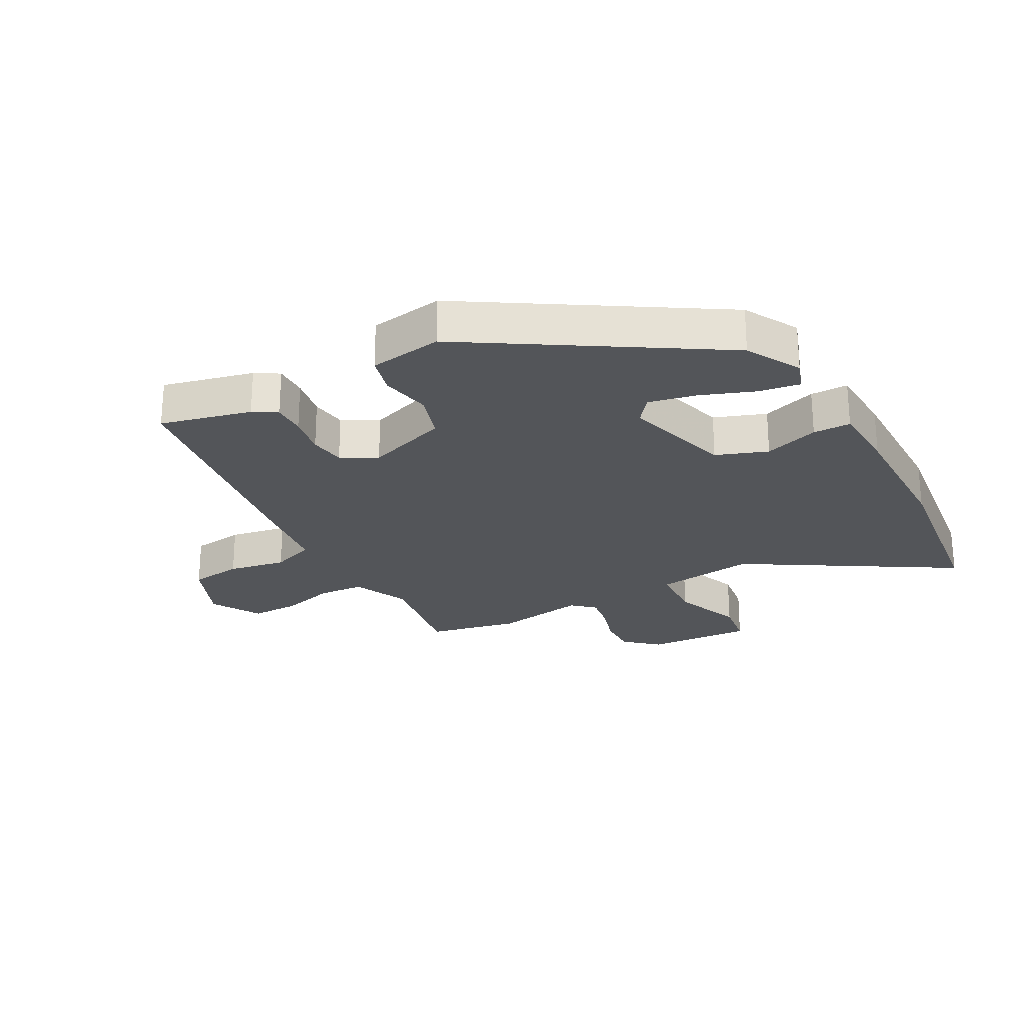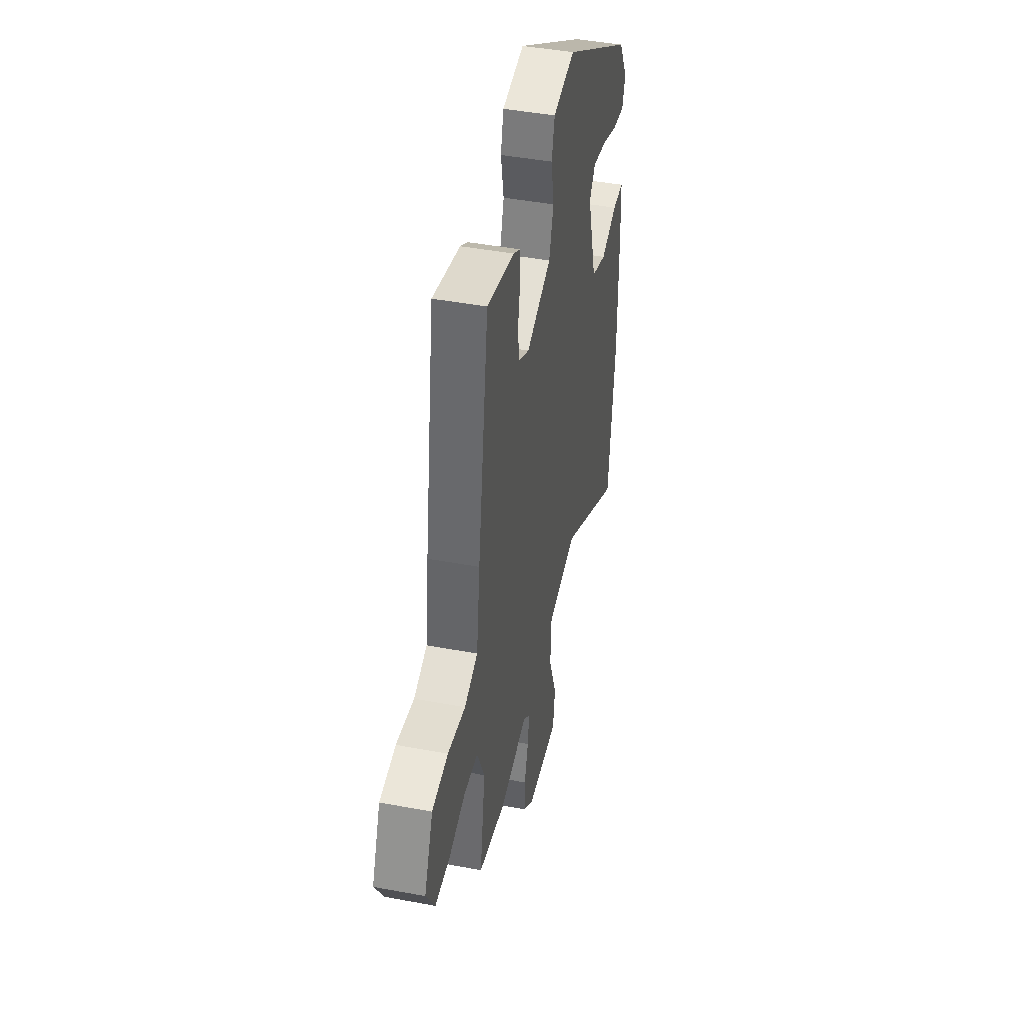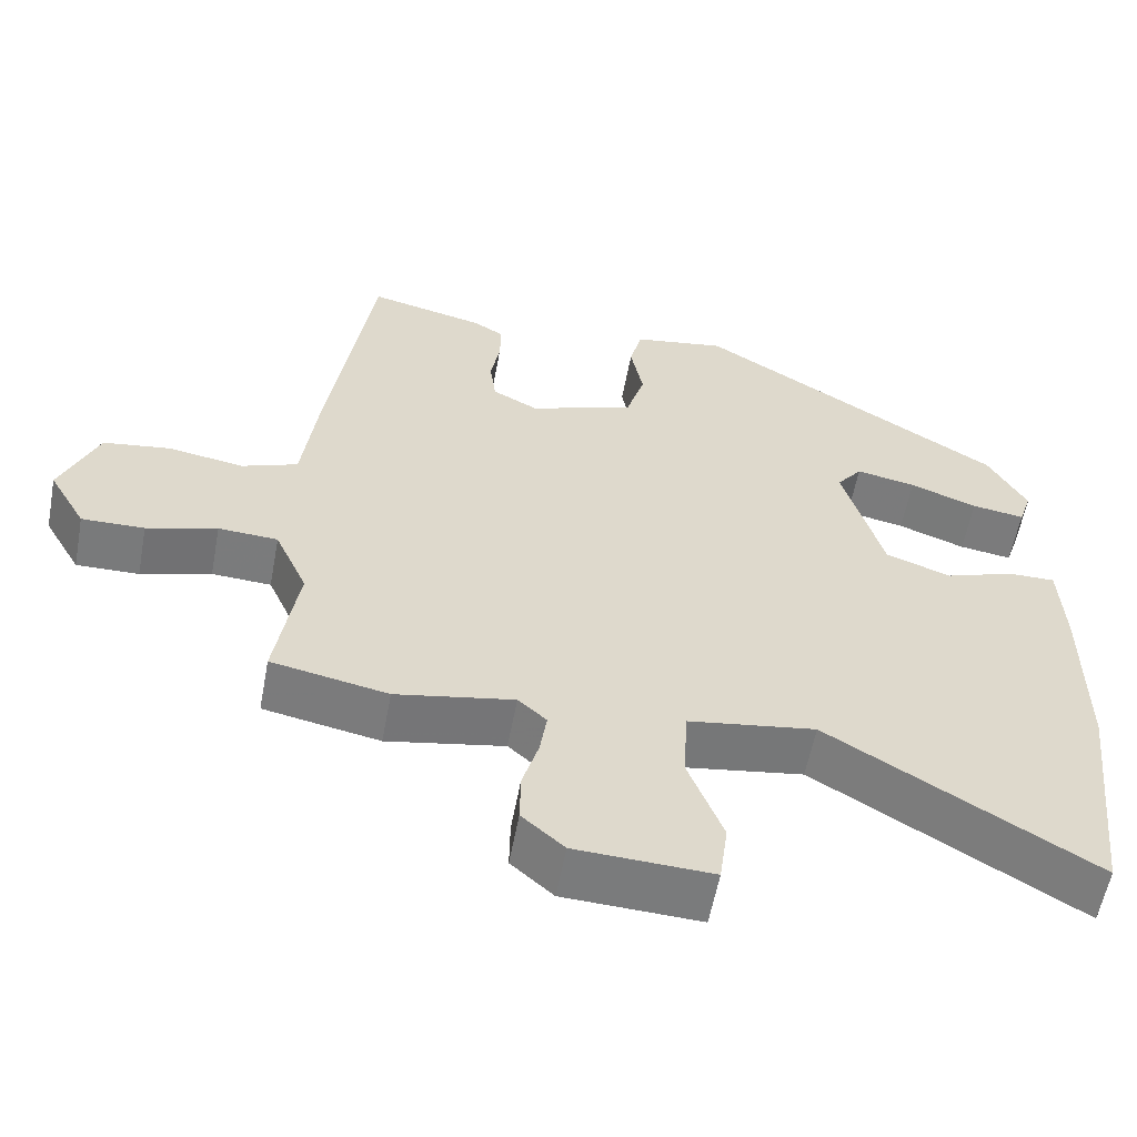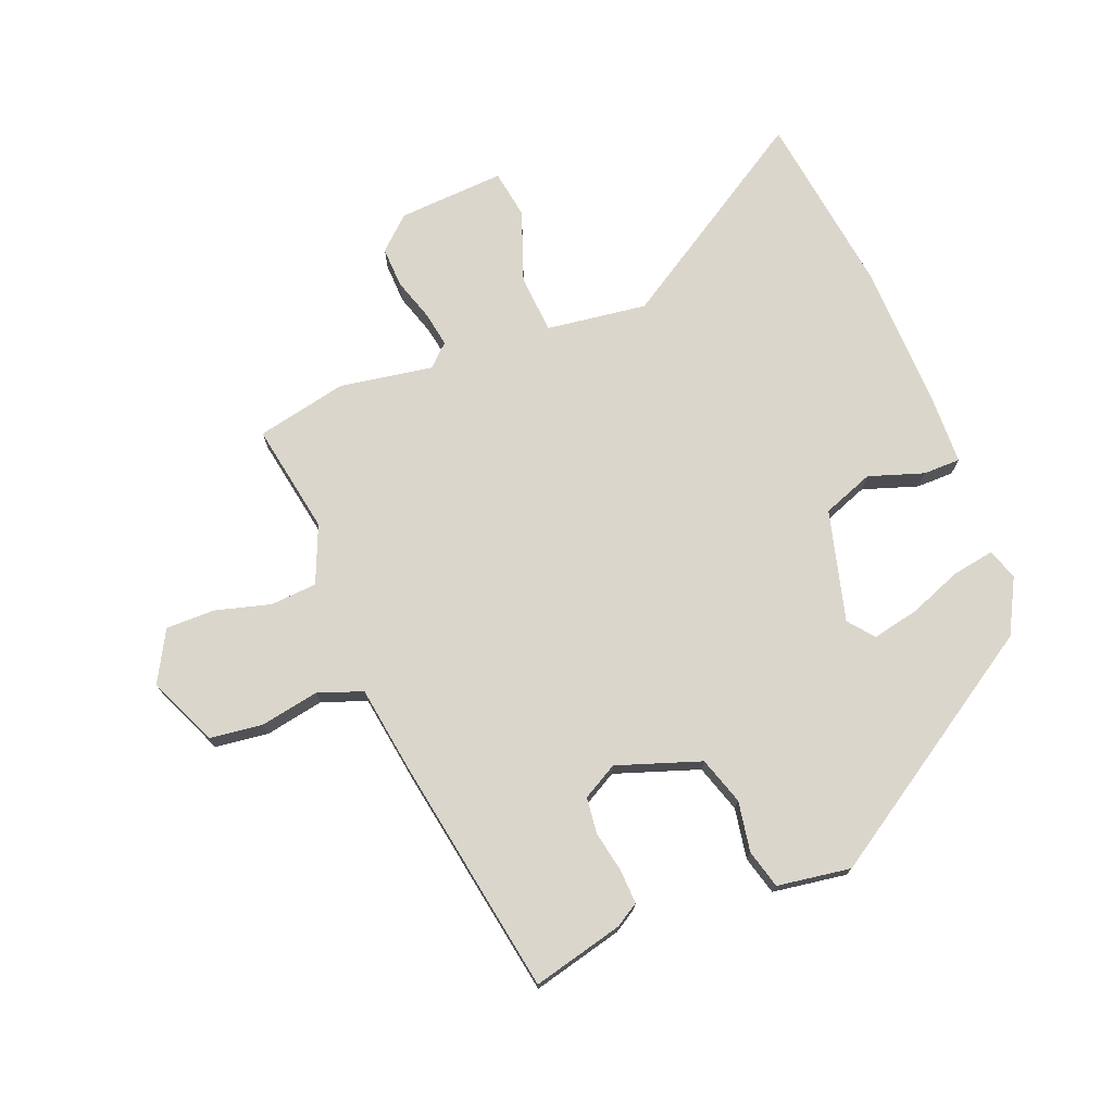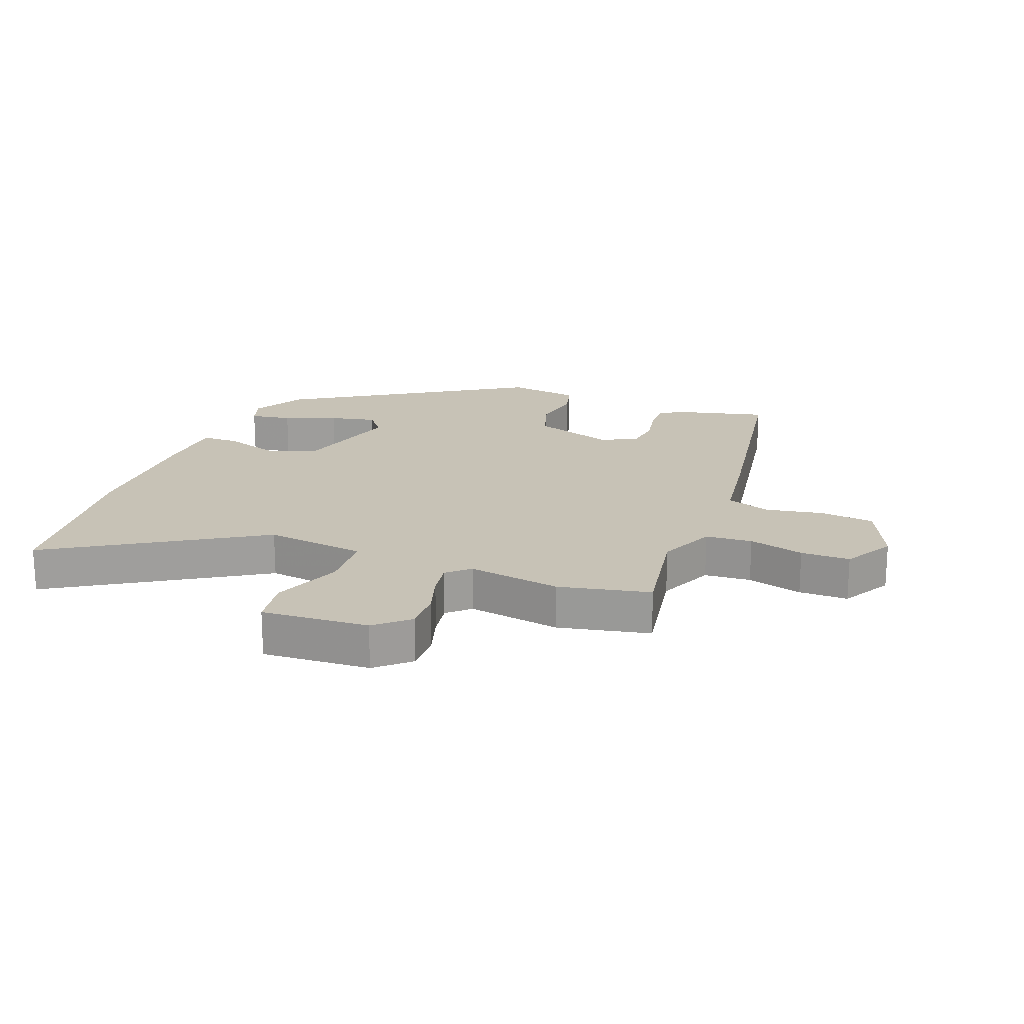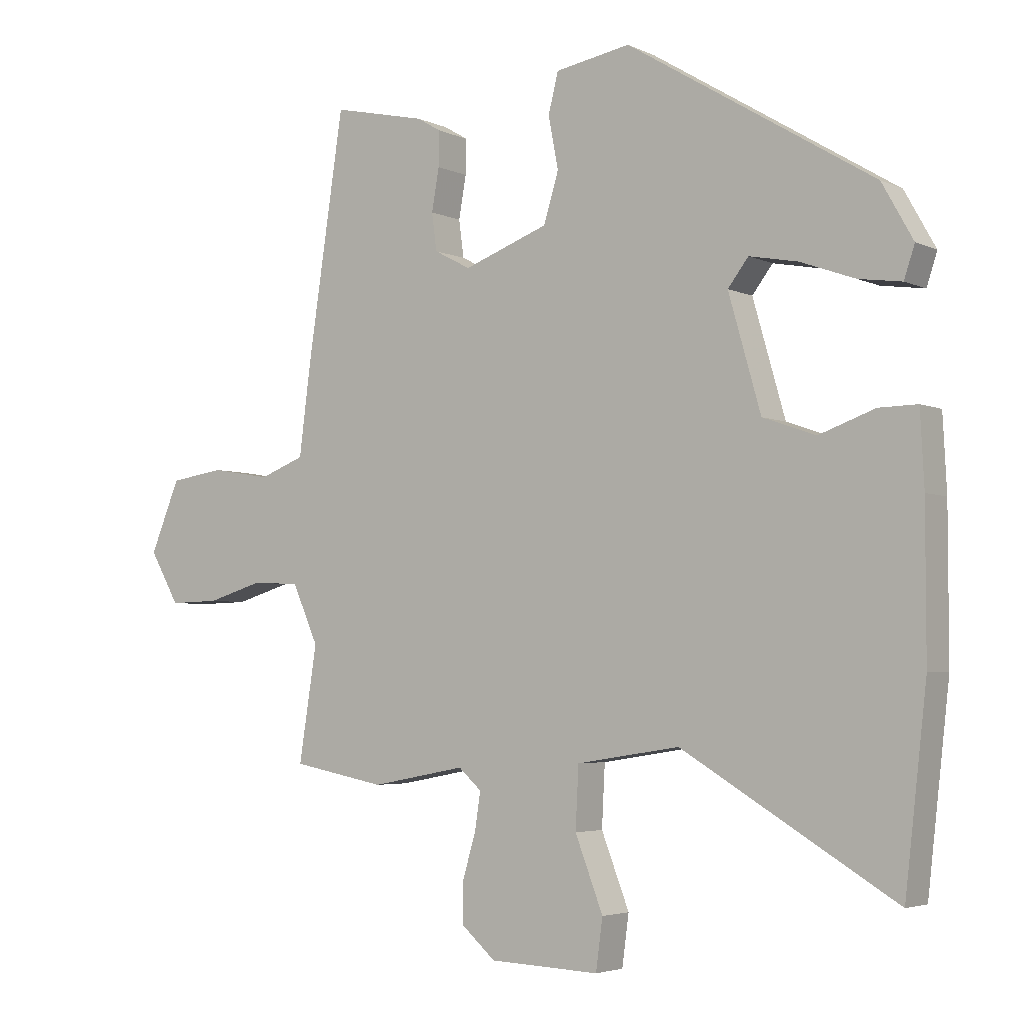
<metadata>
{"format":"obj","ext":"obj","renderer":"f3d","projection":"perspective","resolution":1024,"background":"white","views":[{"elev":-24.4,"azim":28.1,"up":"+Y"},{"elev":44.0,"azim":-77.6,"up":"+Z"},{"elev":-58.2,"azim":-10.6,"up":"+Z"},{"elev":73.6,"azim":-22.8,"up":"+Y"},{"elev":19.3,"azim":-160.0,"up":"+Y"},{"elev":-3.9,"azim":34.6,"up":"+Z"}]}
</metadata>
<code>
v -0.466 0.07 0.523
v -0.315 0.07 0.489
v -0.276 0.07 0.466
v -0.277 0.07 0.41
v -0.289 0.07 0.342
v -0.281 0.07 0.282
v -0.222 0.07 0.251
v -0.085 0.07 0.301
v -0.061 0.07 0.38
v -0.077 0.07 0.463
v -0.061 0.07 0.527
v 0.06 0.07 0.548
v 0.457 0.07 0.305
v 0.507 0.07 0.216
v 0.49 0.07 0.165
v 0.421 0.07 0.175
v 0.333 0.07 0.207
v 0.255 0.07 0.222
v 0.222 0.07 0.179
v 0.274 0.07 -0.003
v 0.359 0.07 -0.033
v 0.449 0.07 -0.001
v 0.511 0.07 0
v 0.517 0.07 -0.118
v 0.517 0.07 -0.353
v 0.482 0.07 -0.661
v 0.139 0.07 -0.456
v -0.027 0.07 -0.482
v -0.032 0.07 -0.58
v 0.013 0.07 -0.696
v 0.002 0.07 -0.777
v -0.175 0.07 -0.77
v -0.23 0.07 -0.722
v -0.229 0.07 -0.655
v -0.208 0.07 -0.584
v -0.199 0.07 -0.525
v -0.236 0.07 -0.492
v -0.389 0.07 -0.521
v -0.54 0.07 -0.492
v -0.511 0.07 -0.308
v -0.553 0.07 -0.214
v -0.63 0.07 -0.21
v -0.721 0.07 -0.237
v -0.802 0.07 -0.239
v -0.85 0.07 -0.156
v -0.802 0.07 -0.041
v -0.714 0.07 -0.028
v -0.617 0.07 -0.044
v -0.544 0.07 -0.016
v -0.525 0.07 0.131
v -0.466 0 0.523
v -0.315 0 0.489
v -0.276 0 0.466
v -0.277 0 0.41
v -0.289 0 0.342
v -0.281 0 0.282
v -0.222 0 0.251
v -0.085 0 0.301
v -0.061 0 0.38
v -0.077 0 0.463
v -0.061 0 0.527
v 0.06 0 0.548
v 0.457 0 0.305
v 0.507 0 0.216
v 0.49 0 0.165
v 0.421 0 0.175
v 0.333 0 0.207
v 0.255 0 0.222
v 0.222 0 0.179
v 0.274 0 -0.003
v 0.359 0 -0.033
v 0.449 0 -0.001
v 0.511 0 0
v 0.517 0 -0.118
v 0.517 0 -0.353
v 0.482 0 -0.661
v 0.139 0 -0.456
v -0.027 0 -0.482
v -0.032 0 -0.58
v 0.013 0 -0.696
v 0.002 0 -0.777
v -0.175 0 -0.77
v -0.23 0 -0.722
v -0.229 0 -0.655
v -0.208 0 -0.584
v -0.199 0 -0.525
v -0.236 0 -0.492
v -0.389 0 -0.521
v -0.54 0 -0.492
v -0.511 0 -0.308
v -0.553 0 -0.214
v -0.63 0 -0.21
v -0.721 0 -0.237
v -0.802 0 -0.239
v -0.85 0 -0.156
v -0.802 0 -0.041
v -0.714 0 -0.028
v -0.617 0 -0.044
v -0.544 0 -0.016
v -0.525 0 0.131
f 49 50 1 2
f 45 46 47 48
f 45 48 49
f 42 43 44 45
f 41 42 45 49
f 40 41 49 2
f 37 38 39 40
f 32 33 34 35
f 32 35 36
f 29 30 31 32
f 28 29 32 36
f 24 25 26 27
f 24 27 28
f 21 22 23 24
f 20 21 24 28
f 19 20 28 36
f 14 15 16 17
f 14 17 18
f 13 14 18
f 12 13 18
f 9 10 11 12
f 8 9 12 18
f 7 8 18 19
f 2 3 4 5
f 37 40 2 5
f 7 19 36 37
f 6 7 37
f 5 6 37
f 52 51 100 99
f 98 97 96 95
f 99 98 95
f 95 94 93 92
f 99 95 92 91
f 52 99 91 90
f 90 89 88 87
f 85 84 83 82
f 86 85 82
f 82 81 80 79
f 86 82 79 78
f 77 76 75 74
f 78 77 74
f 74 73 72 71
f 78 74 71 70
f 86 78 70 69
f 67 66 65 64
f 68 67 64
f 68 64 63
f 68 63 62
f 62 61 60 59
f 68 62 59 58
f 69 68 58 57
f 55 54 53 52
f 55 52 90 87
f 87 86 69 57
f 87 57 56
f 87 56 55
f 1 51 52 2
f 2 52 53 3
f 3 53 54 4
f 4 54 55 5
f 5 55 56 6
f 6 56 57 7
f 7 57 58 8
f 8 58 59 9
f 9 59 60 10
f 10 60 61 11
f 11 61 62 12
f 12 62 63 13
f 13 63 64 14
f 14 64 65 15
f 15 65 66 16
f 16 66 67 17
f 17 67 68 18
f 18 68 69 19
f 19 69 70 20
f 20 70 71 21
f 21 71 72 22
f 22 72 73 23
f 23 73 74 24
f 24 74 75 25
f 25 75 76 26
f 26 76 77 27
f 27 77 78 28
f 28 78 79 29
f 29 79 80 30
f 30 80 81 31
f 31 81 82 32
f 32 82 83 33
f 33 83 84 34
f 34 84 85 35
f 35 85 86 36
f 36 86 87 37
f 37 87 88 38
f 38 88 89 39
f 39 89 90 40
f 40 90 91 41
f 41 91 92 42
f 42 92 93 43
f 43 93 94 44
f 44 94 95 45
f 45 95 96 46
f 46 96 97 47
f 47 97 98 48
f 48 98 99 49
f 49 99 100 50
f 50 100 51 1

</code>
